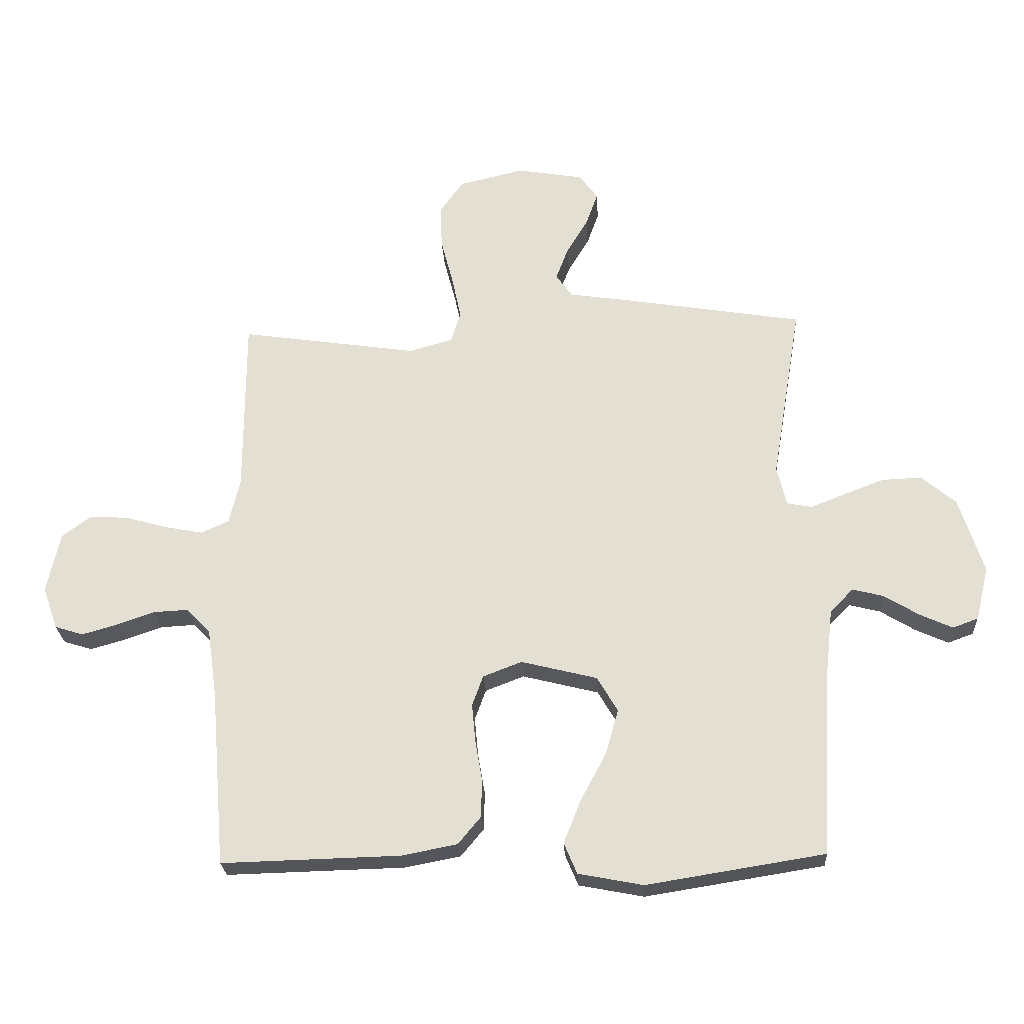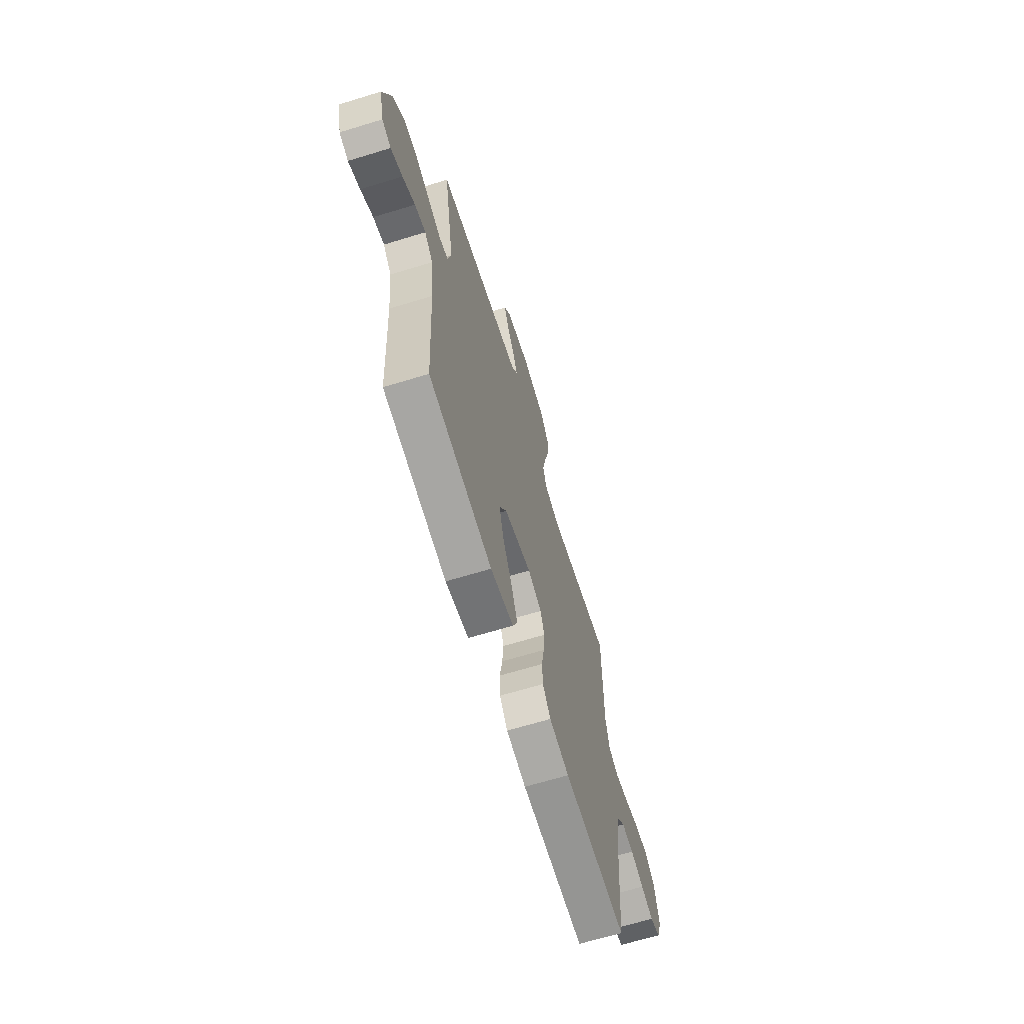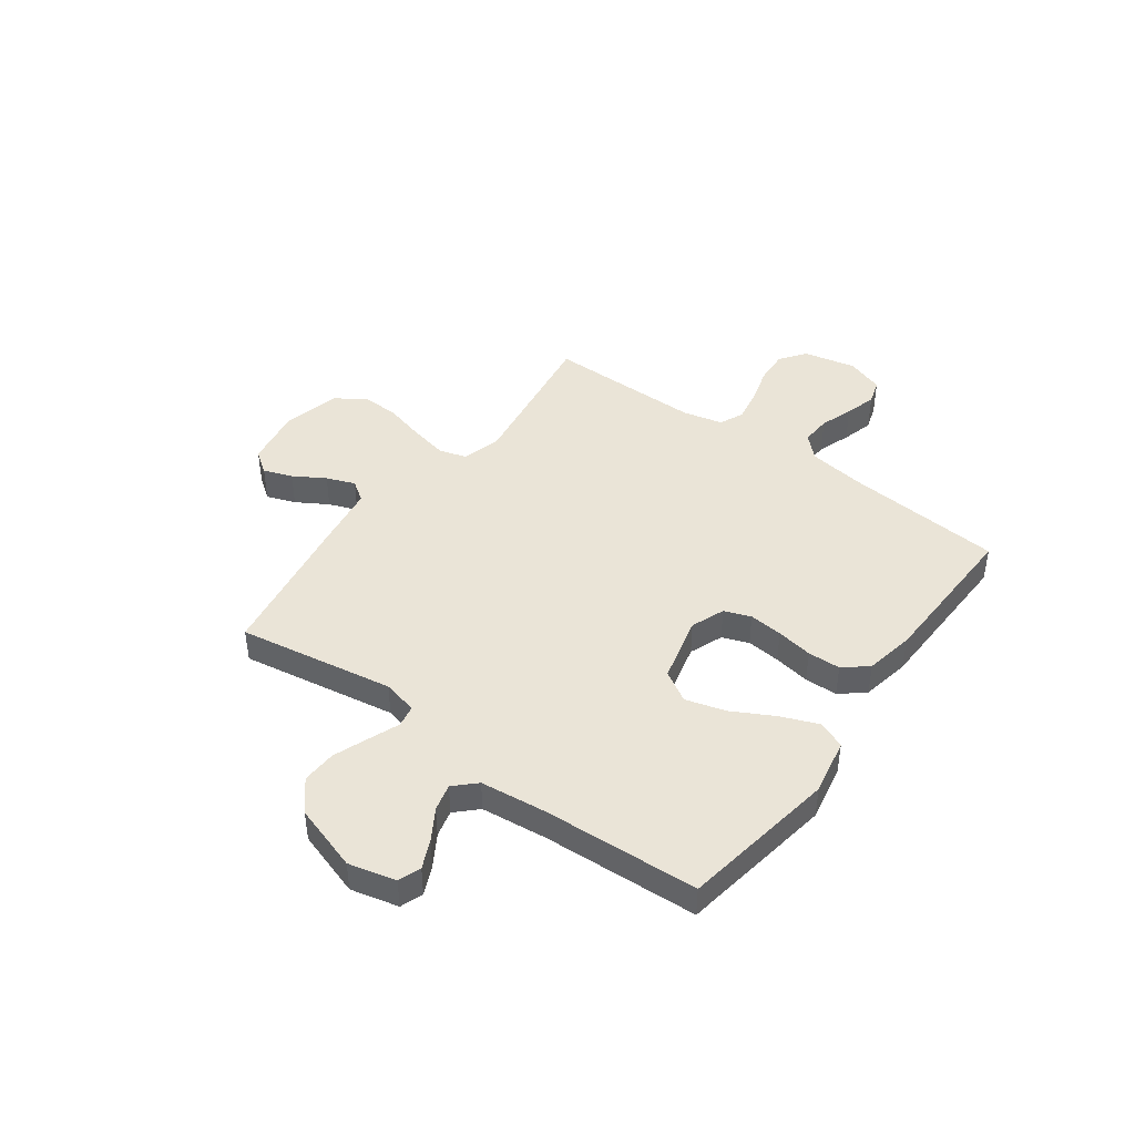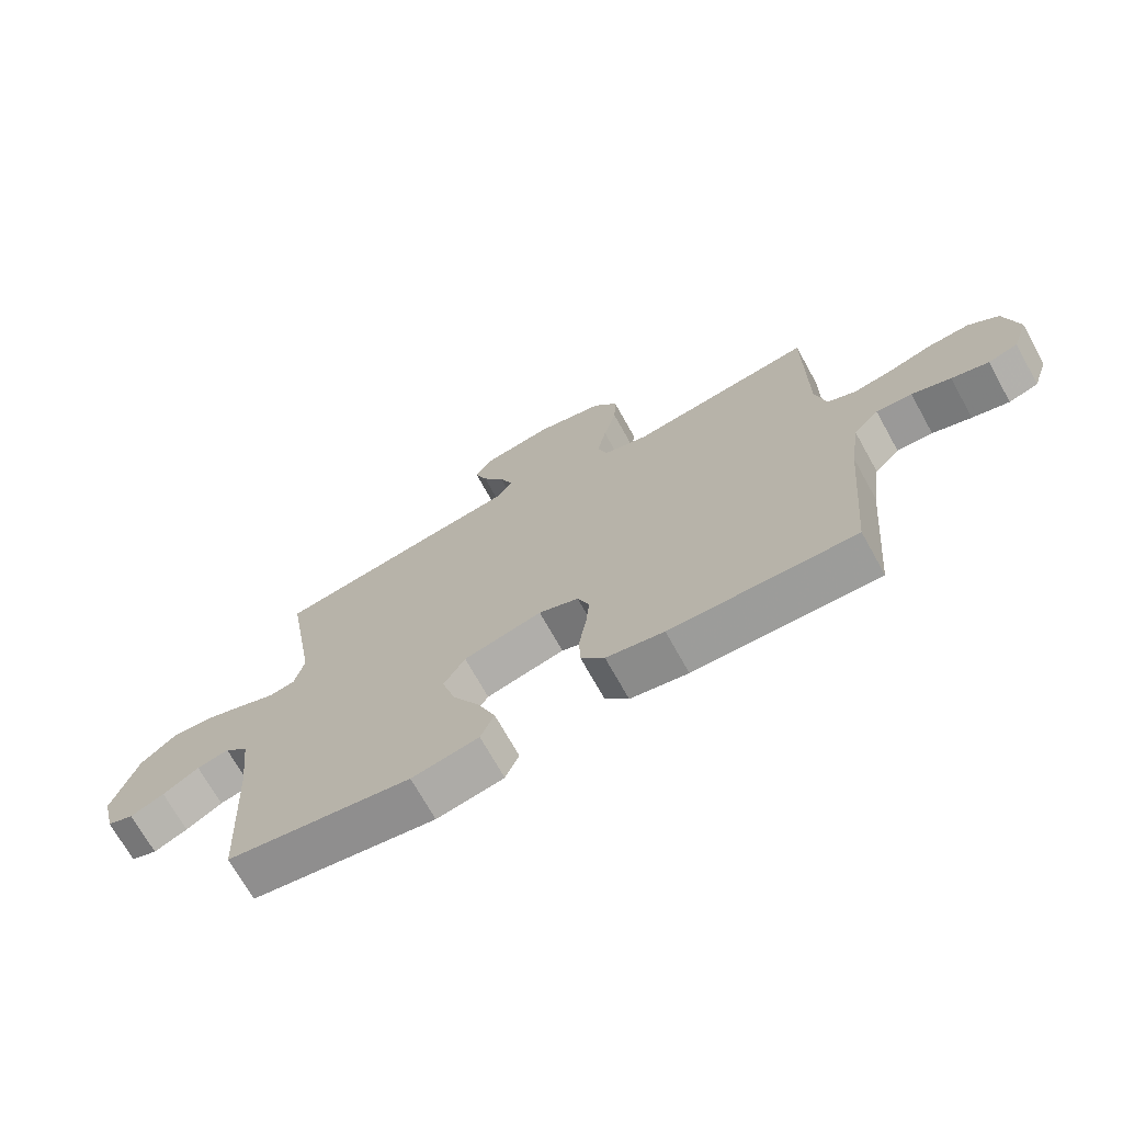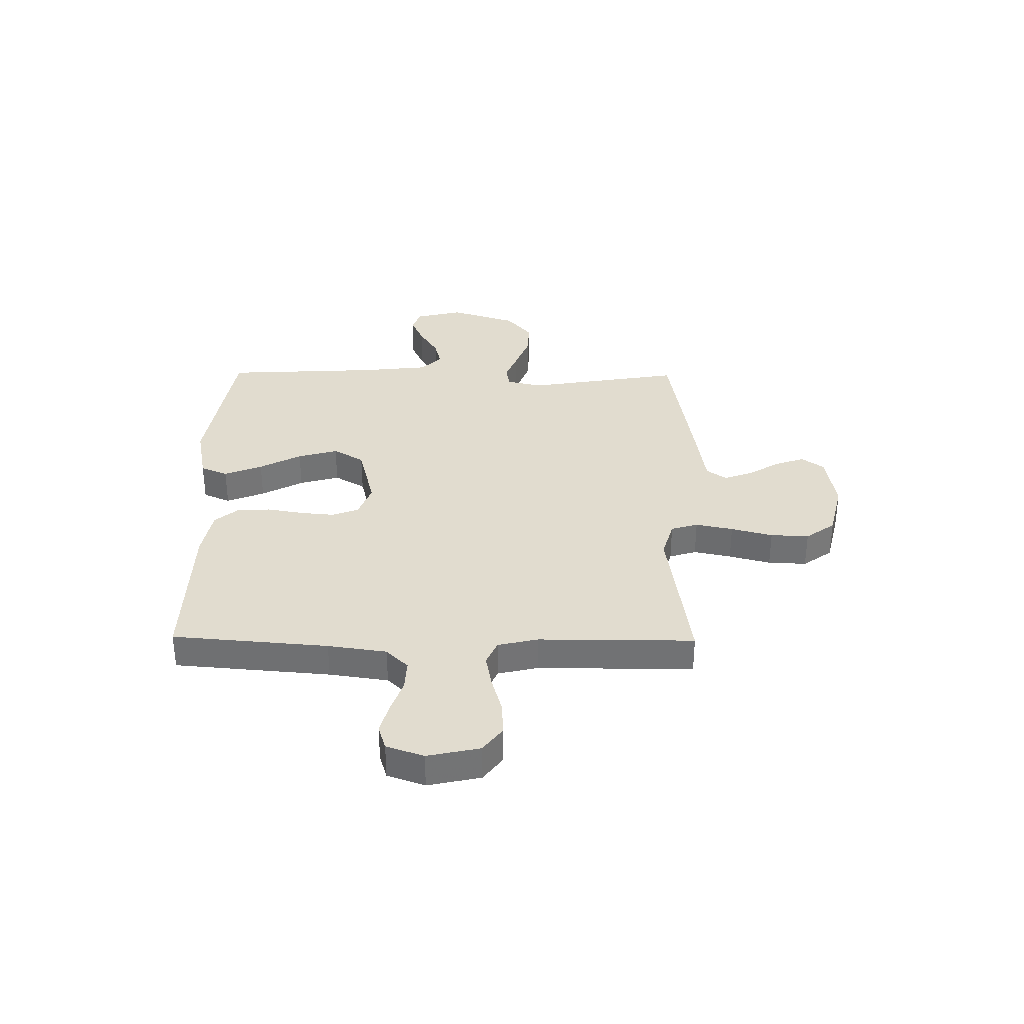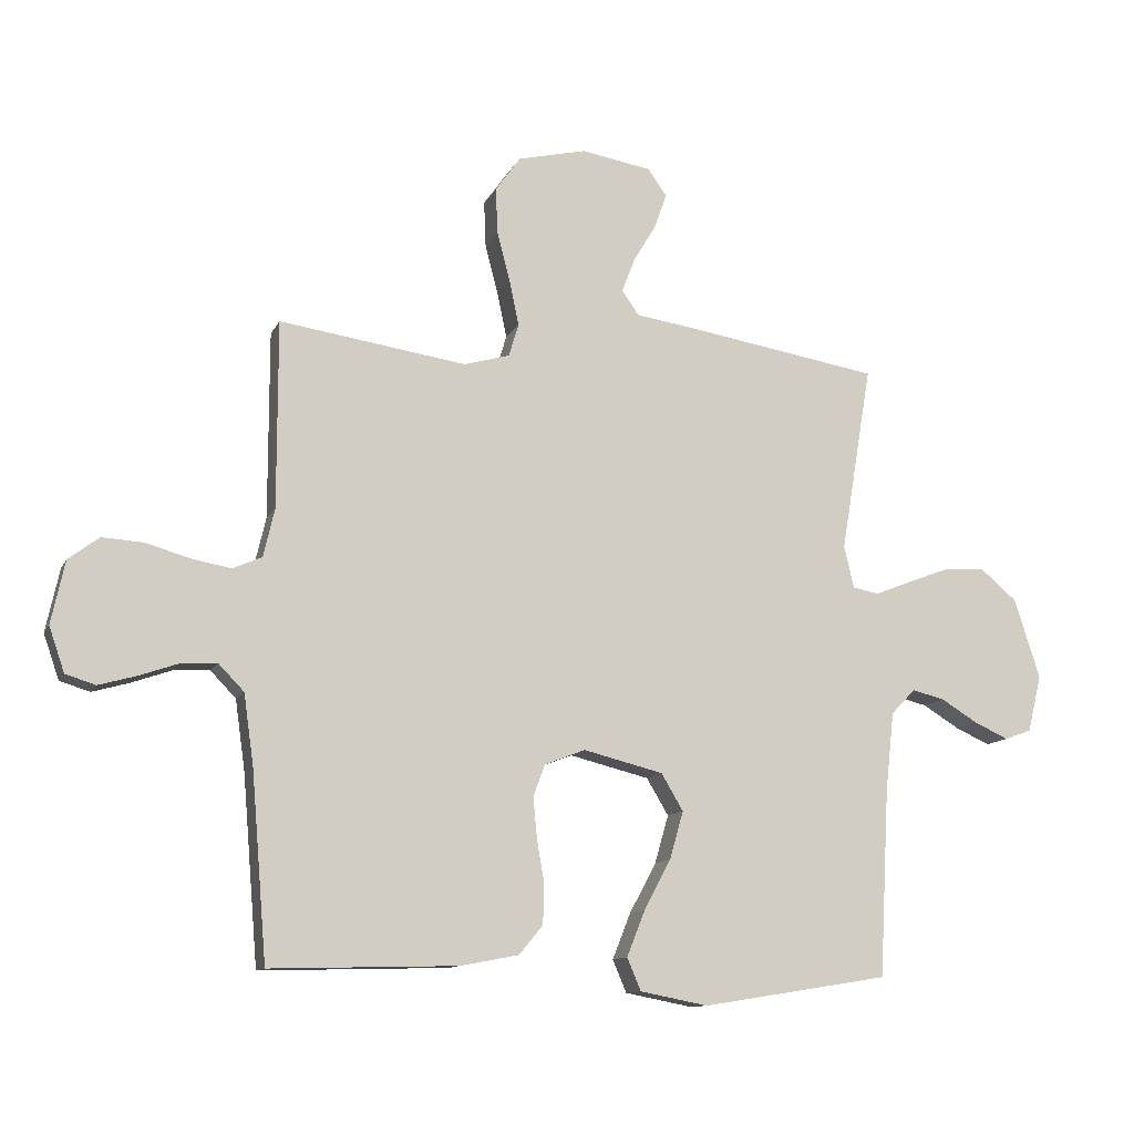
<metadata>
{"format":"obj","ext":"obj","renderer":"f3d","projection":"perspective","resolution":1024,"background":"white","views":[{"elev":-24.8,"azim":3.1,"up":"+Z"},{"elev":-65.9,"azim":107.1,"up":"+Z"},{"elev":43.8,"azim":126.2,"up":"+Y"},{"elev":-70.9,"azim":-150.9,"up":"+Z"},{"elev":34.4,"azim":-89.3,"up":"+Y"},{"elev":-11.4,"azim":-17.6,"up":"+Z"}]}
</metadata>
<code>
v 0.5 0.07 0.5
v 0.45 0.07 0.2
v 0.466 0.07 0.133
v 0.508 0.07 0.125
v 0.566 0.07 0.148
v 0.634 0.07 0.174
v 0.701 0.07 0.177
v 0.759 0.07 0.128
v 0.8 0.07 0
v 0.778 0.07 -0.091
v 0.735 0.07 -0.107
v 0.68 0.07 -0.082
v 0.621 0.07 -0.046
v 0.569 0.07 -0.033
v 0.53 0.07 -0.073
v 0.516 0.07 -0.2
v 0.5 0.07 -0.5
v 0.2 0.07 -0.548
v 0.091 0.07 -0.527
v 0.069 0.07 -0.475
v 0.098 0.07 -0.402
v 0.141 0.07 -0.322
v 0.163 0.07 -0.245
v 0.128 0.07 -0.186
v 0 0.07 -0.154
v -0.065 0.07 -0.179
v -0.084 0.07 -0.23
v -0.078 0.07 -0.295
v -0.066 0.07 -0.365
v -0.068 0.07 -0.428
v -0.106 0.07 -0.474
v -0.2 0.07 -0.492
v -0.5 0.07 -0.5
v -0.525 0.07 -0.2
v -0.541 0.07 -0.087
v -0.582 0.07 -0.045
v -0.64 0.07 -0.048
v -0.703 0.07 -0.07
v -0.763 0.07 -0.087
v -0.811 0.07 -0.072
v -0.836 0.07 0
v -0.814 0.07 0.101
v -0.765 0.07 0.138
v -0.699 0.07 0.134
v -0.629 0.07 0.114
v -0.565 0.07 0.102
v -0.518 0.07 0.123
v -0.5 0.07 0.2
v -0.5 0.07 0.5
v -0.2 0.07 0.456
v -0.127 0.07 0.477
v -0.111 0.07 0.529
v -0.126 0.07 0.601
v -0.147 0.07 0.681
v -0.15 0.07 0.755
v -0.11 0.07 0.811
v 0 0.07 0.837
v 0.112 0.07 0.818
v 0.143 0.07 0.775
v 0.123 0.07 0.719
v 0.087 0.07 0.659
v 0.066 0.07 0.604
v 0.093 0.07 0.565
v 0.2 0.07 0.549
v 0.5 0 0.5
v 0.45 0 0.2
v 0.466 0 0.133
v 0.508 0 0.125
v 0.566 0 0.148
v 0.634 0 0.174
v 0.701 0 0.177
v 0.759 0 0.128
v 0.8 0 0
v 0.778 0 -0.091
v 0.735 0 -0.107
v 0.68 0 -0.082
v 0.621 0 -0.046
v 0.569 0 -0.033
v 0.53 0 -0.073
v 0.516 0 -0.2
v 0.5 0 -0.5
v 0.2 0 -0.548
v 0.091 0 -0.527
v 0.069 0 -0.475
v 0.098 0 -0.402
v 0.141 0 -0.322
v 0.163 0 -0.245
v 0.128 0 -0.186
v 0 0 -0.154
v -0.065 0 -0.179
v -0.084 0 -0.23
v -0.078 0 -0.295
v -0.066 0 -0.365
v -0.068 0 -0.428
v -0.106 0 -0.474
v -0.2 0 -0.492
v -0.5 0 -0.5
v -0.525 0 -0.2
v -0.541 0 -0.087
v -0.582 0 -0.045
v -0.64 0 -0.048
v -0.703 0 -0.07
v -0.763 0 -0.087
v -0.811 0 -0.072
v -0.836 0 0
v -0.814 0 0.101
v -0.765 0 0.138
v -0.699 0 0.134
v -0.629 0 0.114
v -0.565 0 0.102
v -0.518 0 0.123
v -0.5 0 0.2
v -0.5 0 0.5
v -0.2 0 0.456
v -0.127 0 0.477
v -0.111 0 0.529
v -0.126 0 0.601
v -0.147 0 0.681
v -0.15 0 0.755
v -0.11 0 0.811
v 0 0 0.837
v 0.112 0 0.818
v 0.143 0 0.775
v 0.123 0 0.719
v 0.087 0 0.659
v 0.066 0 0.604
v 0.093 0 0.565
v 0.2 0 0.549
f 63 64 1 2
f 59 60 61
f 58 59 61
f 57 58 61
f 56 57 61
f 55 56 61
f 54 55 61
f 53 54 61
f 52 53 61 62
f 51 52 62 63
f 48 49 50
f 47 48 50 51
f 43 44 45
f 42 43 45
f 41 42 45
f 40 41 45
f 39 40 45
f 38 39 45
f 37 38 45
f 36 37 45 46
f 35 36 46 47
f 32 33 34
f 31 32 34
f 30 31 34
f 29 30 34
f 28 29 34
f 34 35 47
f 28 34 47
f 27 28 47
f 20 21 22
f 19 20 22
f 18 19 22
f 17 18 22
f 16 17 22
f 15 16 22 23
f 14 15 23 24
f 11 12 13
f 10 11 13
f 9 10 13
f 8 9 13
f 7 8 13
f 6 7 13
f 5 6 13
f 4 5 13
f 3 4 13 14
f 63 2 3
f 51 63 3
f 47 51 3
f 26 27 47
f 25 26 47 3
f 3 14 24 25
f 66 65 128 127
f 125 124 123
f 125 123 122
f 125 122 121
f 125 121 120
f 125 120 119
f 125 119 118
f 125 118 117
f 126 125 117 116
f 127 126 116 115
f 114 113 112
f 115 114 112 111
f 109 108 107
f 109 107 106
f 109 106 105
f 109 105 104
f 109 104 103
f 109 103 102
f 109 102 101
f 110 109 101 100
f 111 110 100 99
f 98 97 96
f 98 96 95
f 98 95 94
f 98 94 93
f 98 93 92
f 111 99 98
f 111 98 92
f 111 92 91
f 86 85 84
f 86 84 83
f 86 83 82
f 86 82 81
f 86 81 80
f 87 86 80 79
f 88 87 79 78
f 77 76 75
f 77 75 74
f 77 74 73
f 77 73 72
f 77 72 71
f 77 71 70
f 77 70 69
f 77 69 68
f 78 77 68 67
f 67 66 127
f 67 127 115
f 67 115 111
f 111 91 90
f 67 111 90 89
f 89 88 78 67
f 1 65 66 2
f 2 66 67 3
f 3 67 68 4
f 4 68 69 5
f 5 69 70 6
f 6 70 71 7
f 7 71 72 8
f 8 72 73 9
f 9 73 74 10
f 10 74 75 11
f 11 75 76 12
f 12 76 77 13
f 13 77 78 14
f 14 78 79 15
f 15 79 80 16
f 16 80 81 17
f 17 81 82 18
f 18 82 83 19
f 19 83 84 20
f 20 84 85 21
f 21 85 86 22
f 22 86 87 23
f 23 87 88 24
f 24 88 89 25
f 25 89 90 26
f 26 90 91 27
f 27 91 92 28
f 28 92 93 29
f 29 93 94 30
f 30 94 95 31
f 31 95 96 32
f 32 96 97 33
f 33 97 98 34
f 34 98 99 35
f 35 99 100 36
f 36 100 101 37
f 37 101 102 38
f 38 102 103 39
f 39 103 104 40
f 40 104 105 41
f 41 105 106 42
f 42 106 107 43
f 43 107 108 44
f 44 108 109 45
f 45 109 110 46
f 46 110 111 47
f 47 111 112 48
f 48 112 113 49
f 49 113 114 50
f 50 114 115 51
f 51 115 116 52
f 52 116 117 53
f 53 117 118 54
f 54 118 119 55
f 55 119 120 56
f 56 120 121 57
f 57 121 122 58
f 58 122 123 59
f 59 123 124 60
f 60 124 125 61
f 61 125 126 62
f 62 126 127 63
f 63 127 128 64
f 64 128 65 1

</code>
